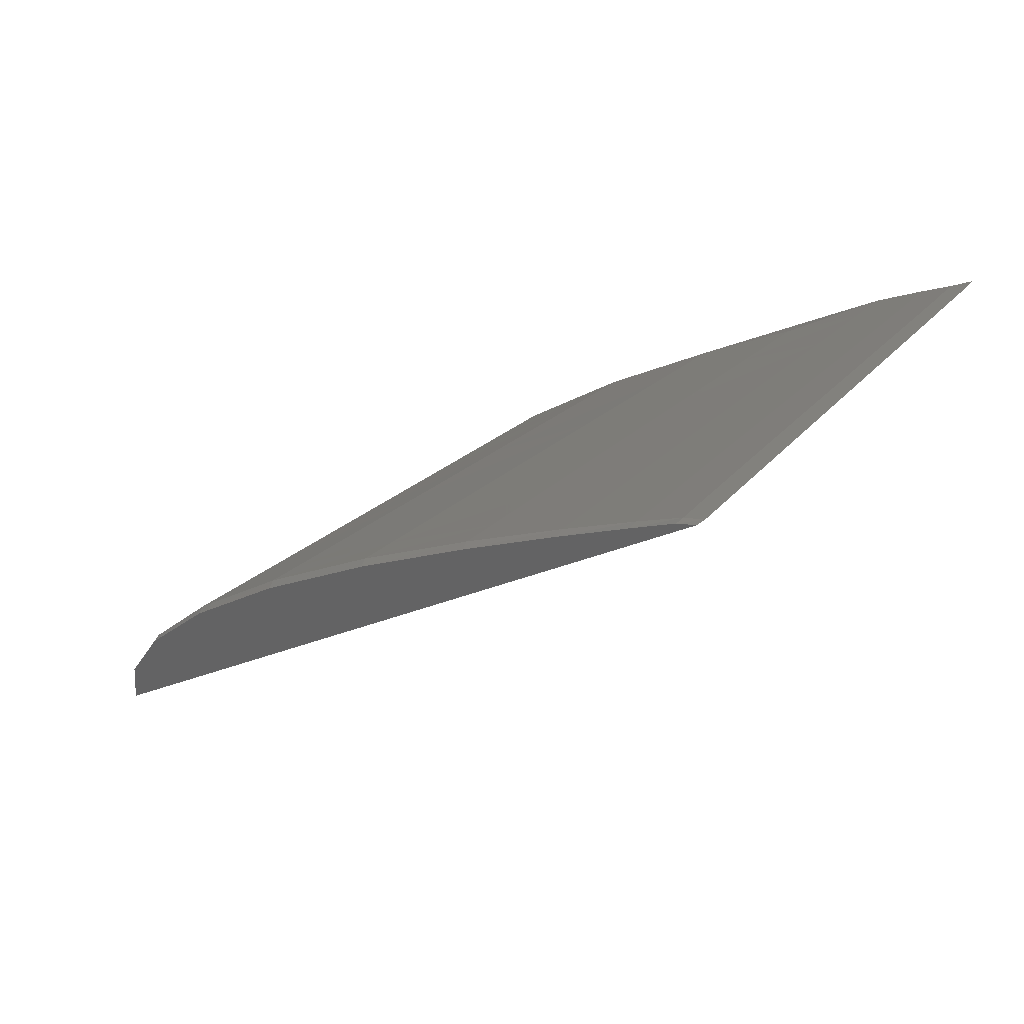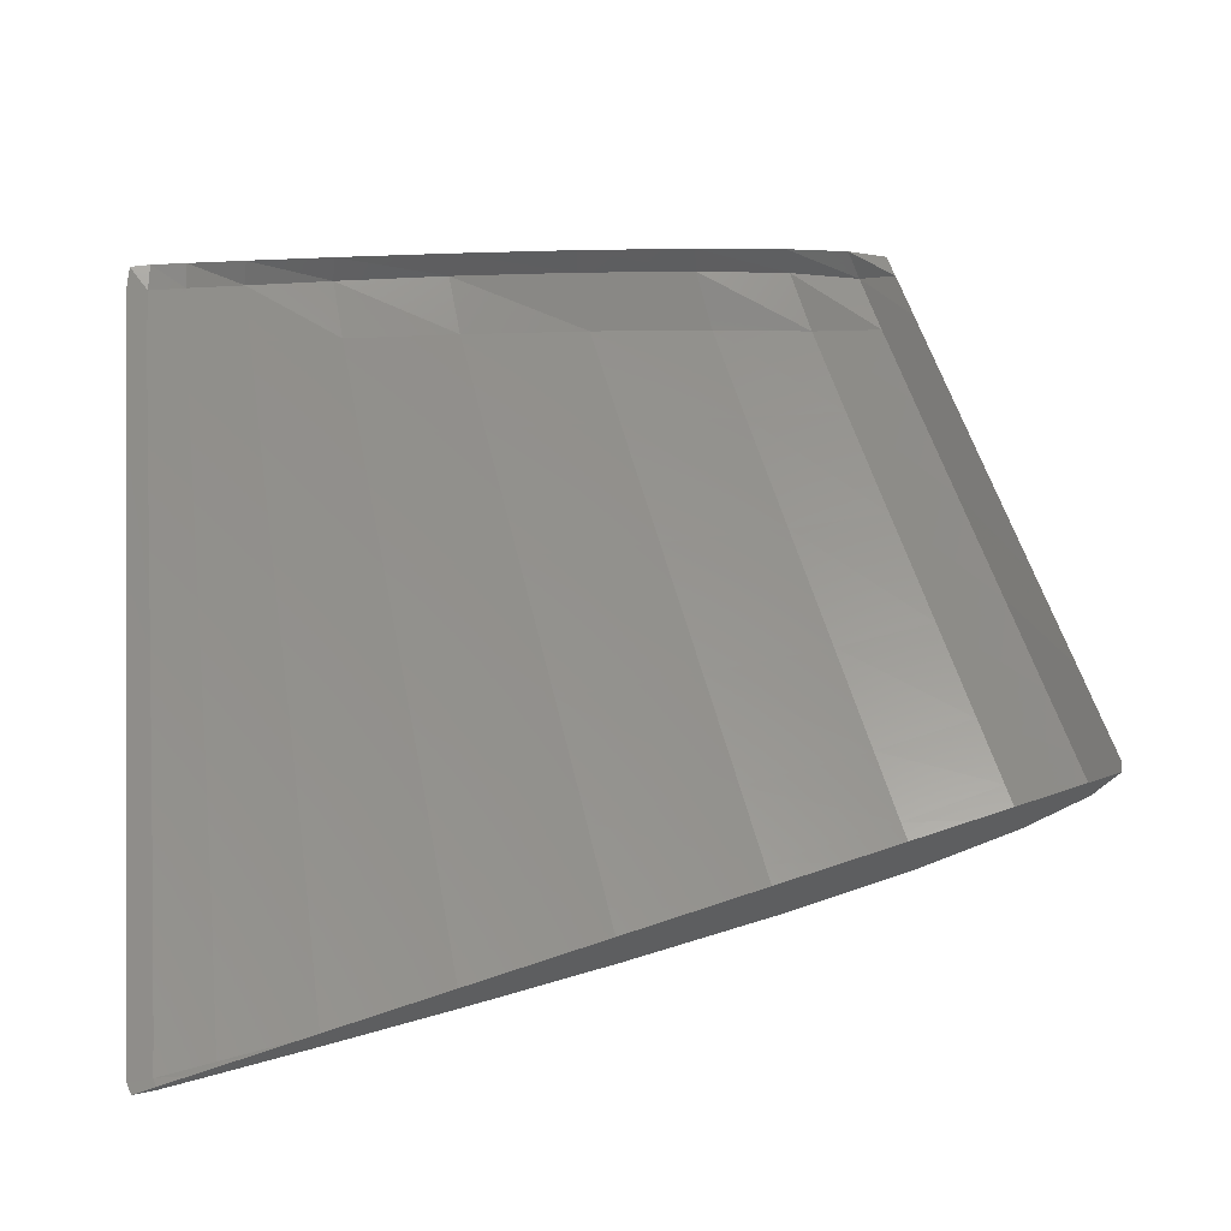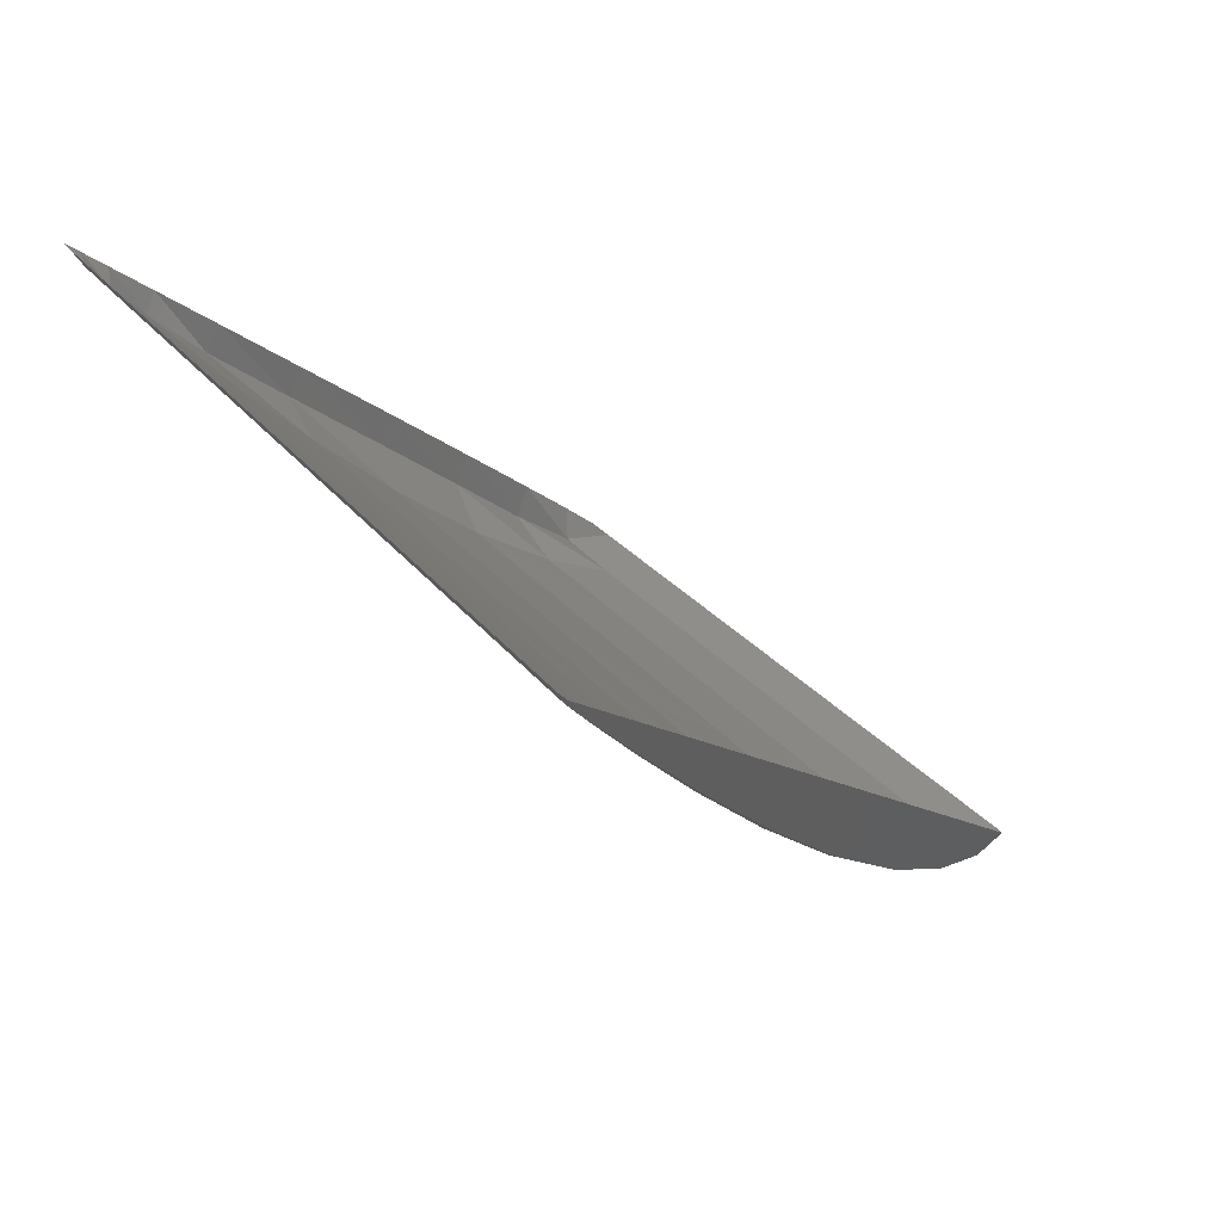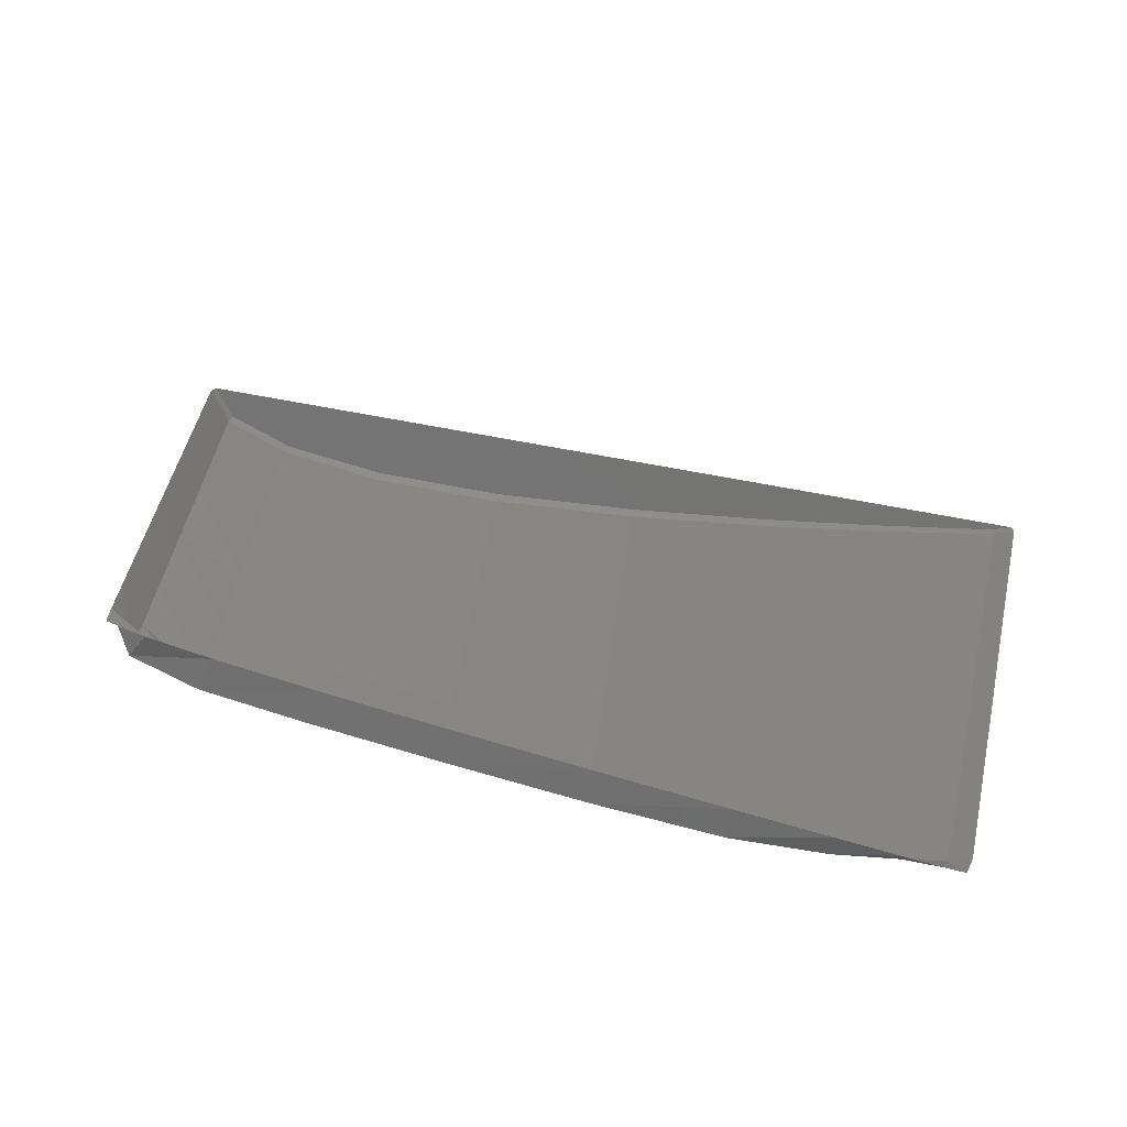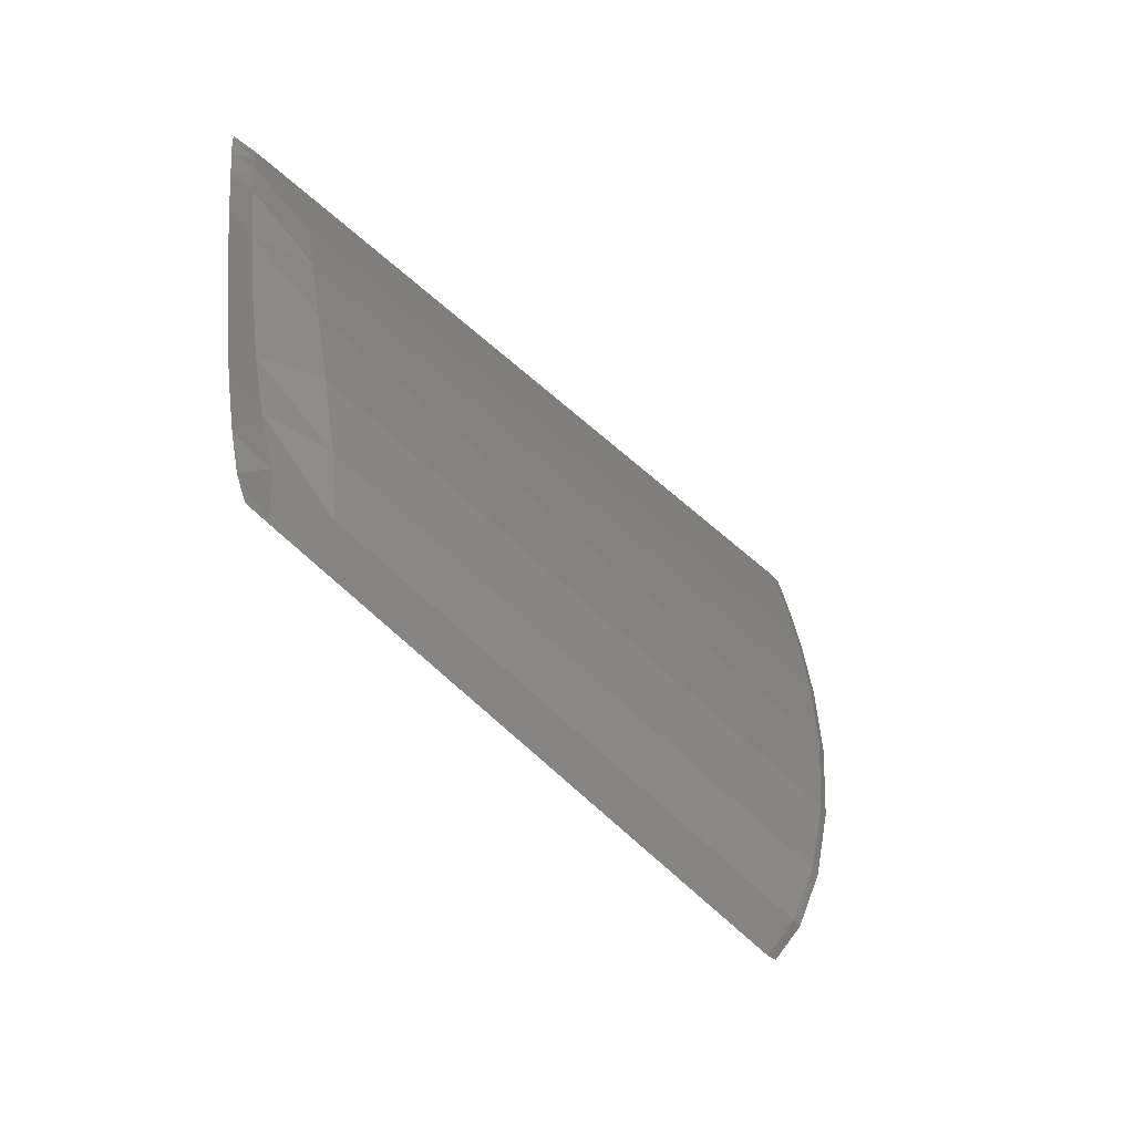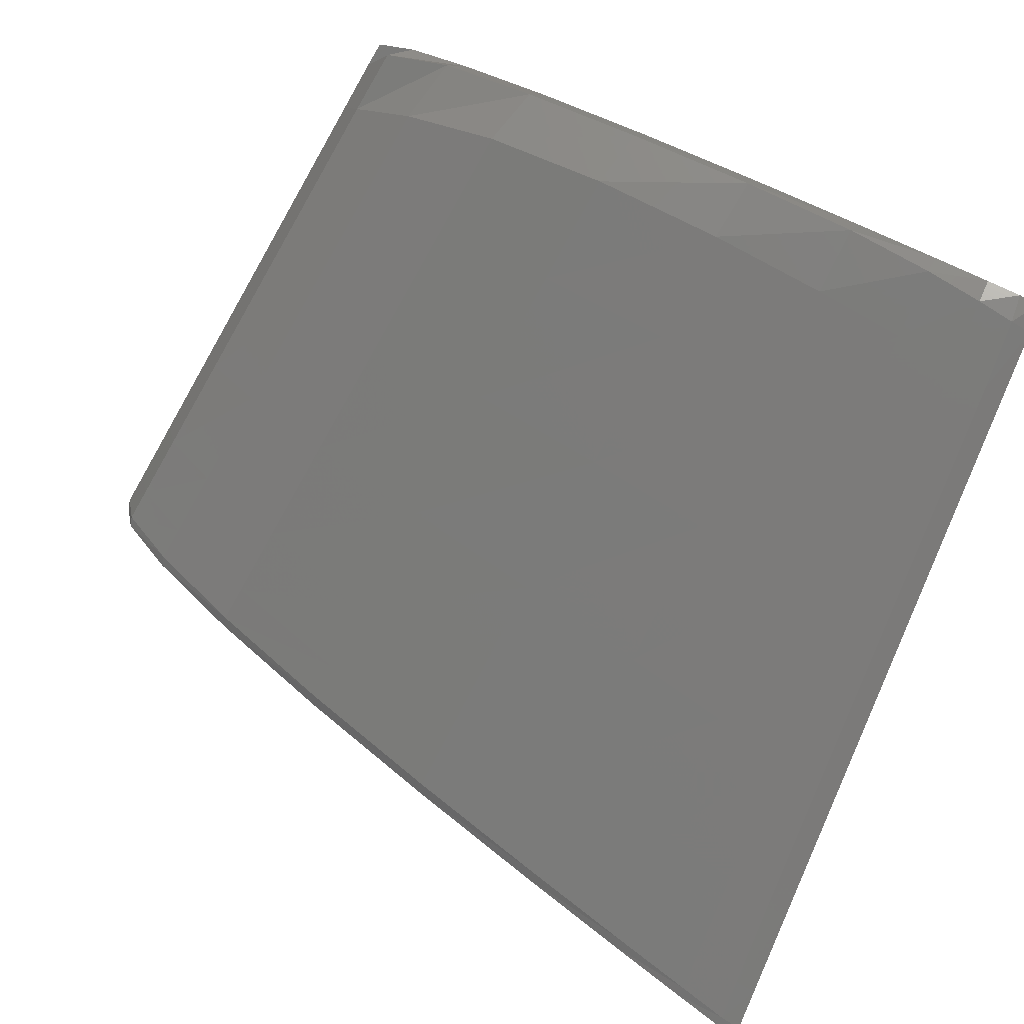
<metadata>
{"format":"stl","ext":"stl","renderer":"f3d","projection":"perspective","resolution":1024,"background":"white","views":[{"elev":-31.0,"azim":38.2,"up":"+Z"},{"elev":11.9,"azim":171.7,"up":"+Y"},{"elev":-24.2,"azim":129.5,"up":"+Y"},{"elev":66.8,"azim":17.2,"up":"+Y"},{"elev":32.8,"azim":-97.3,"up":"+Z"},{"elev":57.9,"azim":27.7,"up":"+Z"}]}
</metadata>
<code>
# stl→obj: 121 verts, 200 faces
v 0.8793 0.04714 0.04714
v 0.8831 0.04635 0.04635
v 0.8804 0.04582 0.04798
v 0.8873 0.04546 0.04546
v 0.8837 0.04429 0.04815
v 0.8924 0.0444 0.0444
v 0.8889 0.04274 0.04754
v 0.898 0.04323 0.04323
v 0.8956 0.04129 0.04616
v 0.9037 0.04205 0.04205
v 0.9033 0.04003 0.04422
v 0.909 0.04094 0.04094
v 0.9107 0.03905 0.04212
v 0.9135 0.04 0.04
v 0.9168 0.03834 0.04029
v 0.9171 0.03925 0.03925
v 0.9211 0.03788 0.03894
v 0.9198 0.03869 0.03869
v 0.9237 0.03762 0.0381
v 0.9217 0.03828 0.03828
v 0.9248 0.03764 0.03764
v 0.9231 0.038 0.038
v 0.8792 0.04755 0.04755
v 0.8804 0.04615 0.04846
v 0.8836 0.04459 0.04868
v 0.8888 0.04301 0.04812
v 0.8956 0.04155 0.04677
v 0.9033 0.04031 0.04483
v 0.9107 0.03935 0.04271
v 0.9169 0.03866 0.04081
v 0.9213 0.03823 0.0394
v 0.9239 0.03799 0.03851
v 0.925 0.03803 0.03803
v 0.8795 0.04882 0.04882
v 0.8807 0.04744 0.04975
v 0.884 0.04593 0.05
v 0.8892 0.04444 0.0495
v 0.896 0.04307 0.04823
v 0.9036 0.04191 0.04637
v 0.9109 0.041 0.04431
v 0.917 0.04034 0.04247
v 0.9213 0.03992 0.04107
v 0.9239 0.03968 0.04021
v 0.925 0.03976 0.03976
v 0.8802 0.05129 0.05129
v 0.8815 0.04995 0.05224
v 0.8847 0.04856 0.05257
v 0.8899 0.04723 0.05222
v 0.8966 0.04605 0.05112
v 0.9041 0.04508 0.04944
v 0.9113 0.04432 0.04755
v 0.9172 0.04376 0.04584
v 0.9213 0.0434 0.04454
v 0.9238 0.0432 0.04373
v 0.9249 0.0433 0.0433
v 0.8813 0.05497 0.05497
v 0.8825 0.0537 0.05597
v 0.8858 0.05249 0.05643
v 0.891 0.05143 0.0563
v 0.8976 0.05057 0.05548
v 0.905 0.04989 0.0541
v 0.9119 0.04938 0.05247
v 0.9175 0.049 0.05099
v 0.9215 0.04875 0.04986
v 0.9238 0.04863 0.04915
v 0.9249 0.04875 0.04875
v 0.8826 0.05934 0.05934
v 0.8838 0.05817 0.06042
v 0.8871 0.05721 0.06107
v 0.8923 0.05651 0.06124
v 0.8989 0.05604 0.06078
v 0.9061 0.05572 0.05973
v 0.9128 0.05547 0.0584
v 0.918 0.05529 0.05717
v 0.9216 0.05518 0.05624
v 0.9239 0.05514 0.05565
v 0.9249 0.05528 0.05528
v 0.8837 0.06346 0.06346
v 0.885 0.06242 0.06464
v 0.8884 0.06179 0.06557
v 0.8936 0.0615 0.0661
v 0.9001 0.0614 0.06596
v 0.9072 0.06134 0.06516
v 0.9135 0.06127 0.06404
v 0.9185 0.06121 0.06299
v 0.9218 0.06118 0.06219
v 0.9239 0.06118 0.06169
v 0.9249 0.06134 0.06134
v 0.8846 0.06658 0.06658
v 0.886 0.06575 0.06795
v 0.8894 0.06558 0.06929
v 0.8946 0.06562 0.07011
v 0.9011 0.06567 0.07009
v 0.908 0.06569 0.06936
v 0.9141 0.06567 0.06832
v 0.9188 0.06564 0.06735
v 0.9219 0.06562 0.0666
v 0.9239 0.06561 0.06611
v 0.9249 0.06576 0.06576
v 0.8852 0.0685 0.0685
v 0.8867 0.06822 0.07028
v 0.8903 0.06851 0.07097
v 0.8953 0.06865 0.07107
v 0.9017 0.06866 0.07103
v 0.9084 0.06857 0.07089
v 0.9144 0.06841 0.07059
v 0.9189 0.06829 0.06994
v 0.9219 0.06825 0.06923
v 0.9238 0.0682 0.06872
v 0.9249 0.06831 0.06831
v 0.8855 0.06942 0.06942
v 0.8875 0.06971 0.06971
v 0.8908 0.06985 0.06985
v 0.8956 0.06993 0.06993
v 0.9018 0.06991 0.06991
v 0.9084 0.06981 0.06981
v 0.9144 0.06969 0.06969
v 0.9189 0.06957 0.06957
v 0.9218 0.06949 0.06949
v 0.9237 0.06943 0.06943
v 0.9247 0.06934 0.06934
f 1 2 3
f 3 2 4
f 3 4 5
f 5 4 6
f 5 6 7
f 7 6 8
f 7 8 9
f 9 8 10
f 9 10 11
f 11 10 12
f 11 12 13
f 13 12 14
f 13 14 15
f 15 14 16
f 15 16 17
f 17 16 18
f 17 18 19
f 19 18 20
f 19 20 21
f 21 20 22
f 23 1 24
f 24 1 3
f 24 3 25
f 25 3 5
f 25 5 26
f 26 5 7
f 26 7 27
f 27 7 9
f 27 9 28
f 28 9 11
f 28 11 29
f 29 11 13
f 29 13 30
f 30 13 15
f 30 15 31
f 31 15 17
f 31 17 32
f 32 17 19
f 32 19 33
f 33 19 21
f 34 23 35
f 35 23 24
f 35 24 36
f 36 24 25
f 36 25 37
f 37 25 26
f 37 26 38
f 38 26 27
f 38 27 39
f 39 27 28
f 39 28 40
f 40 28 29
f 40 29 41
f 41 29 30
f 41 30 42
f 42 30 31
f 42 31 43
f 43 31 32
f 43 32 44
f 44 32 33
f 45 34 46
f 46 34 35
f 46 35 47
f 47 35 36
f 47 36 48
f 48 36 37
f 48 37 49
f 49 37 38
f 49 38 50
f 50 38 39
f 50 39 51
f 51 39 40
f 51 40 52
f 52 40 41
f 52 41 53
f 53 41 42
f 53 42 54
f 54 42 43
f 54 43 55
f 55 43 44
f 56 45 57
f 57 45 46
f 57 46 58
f 58 46 47
f 58 47 59
f 59 47 48
f 59 48 60
f 60 48 49
f 60 49 61
f 61 49 50
f 61 50 62
f 62 50 51
f 62 51 63
f 63 51 52
f 63 52 64
f 64 52 53
f 64 53 65
f 65 53 54
f 65 54 66
f 66 54 55
f 67 56 68
f 68 56 57
f 68 57 69
f 69 57 58
f 69 58 70
f 70 58 59
f 70 59 71
f 71 59 60
f 71 60 72
f 72 60 61
f 72 61 73
f 73 61 62
f 73 62 74
f 74 62 63
f 74 63 75
f 75 63 64
f 75 64 76
f 76 64 65
f 76 65 77
f 77 65 66
f 78 67 79
f 79 67 68
f 79 68 80
f 80 68 69
f 80 69 81
f 81 69 70
f 81 70 82
f 82 70 71
f 82 71 83
f 83 71 72
f 83 72 84
f 84 72 73
f 84 73 85
f 85 73 74
f 85 74 86
f 86 74 75
f 86 75 87
f 87 75 76
f 87 76 88
f 88 76 77
f 89 78 90
f 90 78 79
f 90 79 91
f 91 79 80
f 91 80 92
f 92 80 81
f 92 81 93
f 93 81 82
f 93 82 94
f 94 82 83
f 94 83 95
f 95 83 84
f 95 84 96
f 96 84 85
f 96 85 97
f 97 85 86
f 97 86 98
f 98 86 87
f 98 87 99
f 99 87 88
f 100 89 101
f 101 89 90
f 101 90 102
f 102 90 91
f 102 91 103
f 103 91 92
f 103 92 104
f 104 92 93
f 104 93 105
f 105 93 94
f 105 94 106
f 106 94 95
f 106 95 107
f 107 95 96
f 107 96 108
f 108 96 97
f 108 97 109
f 109 97 98
f 109 98 110
f 110 98 99
f 111 100 112
f 112 100 101
f 112 101 113
f 113 101 102
f 113 102 114
f 114 102 103
f 114 103 115
f 115 103 104
f 115 104 116
f 116 104 105
f 116 105 117
f 117 105 106
f 117 106 118
f 118 106 107
f 118 107 119
f 119 107 108
f 119 108 120
f 120 108 109
f 120 109 121
f 121 109 110

</code>
